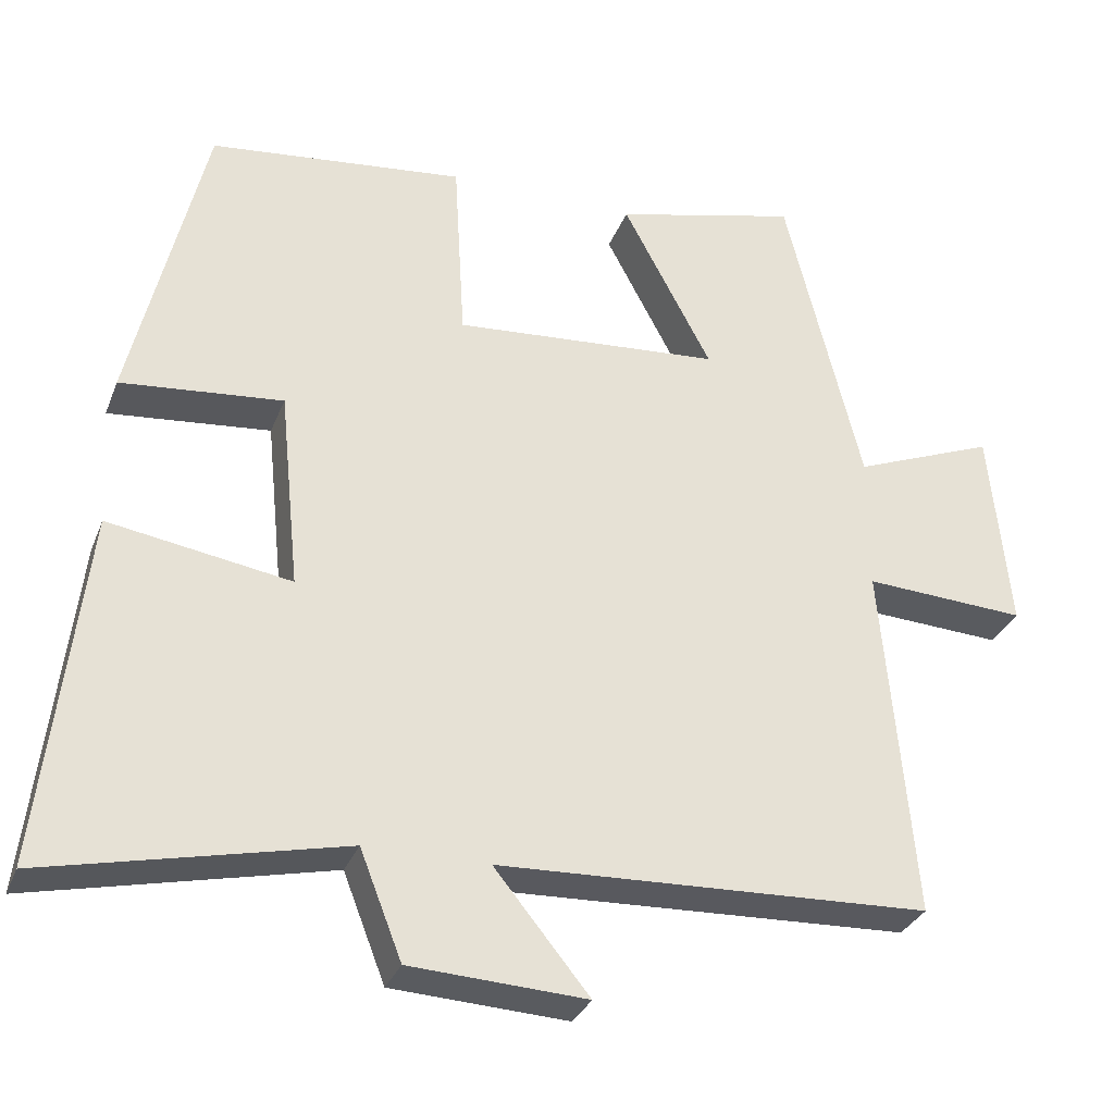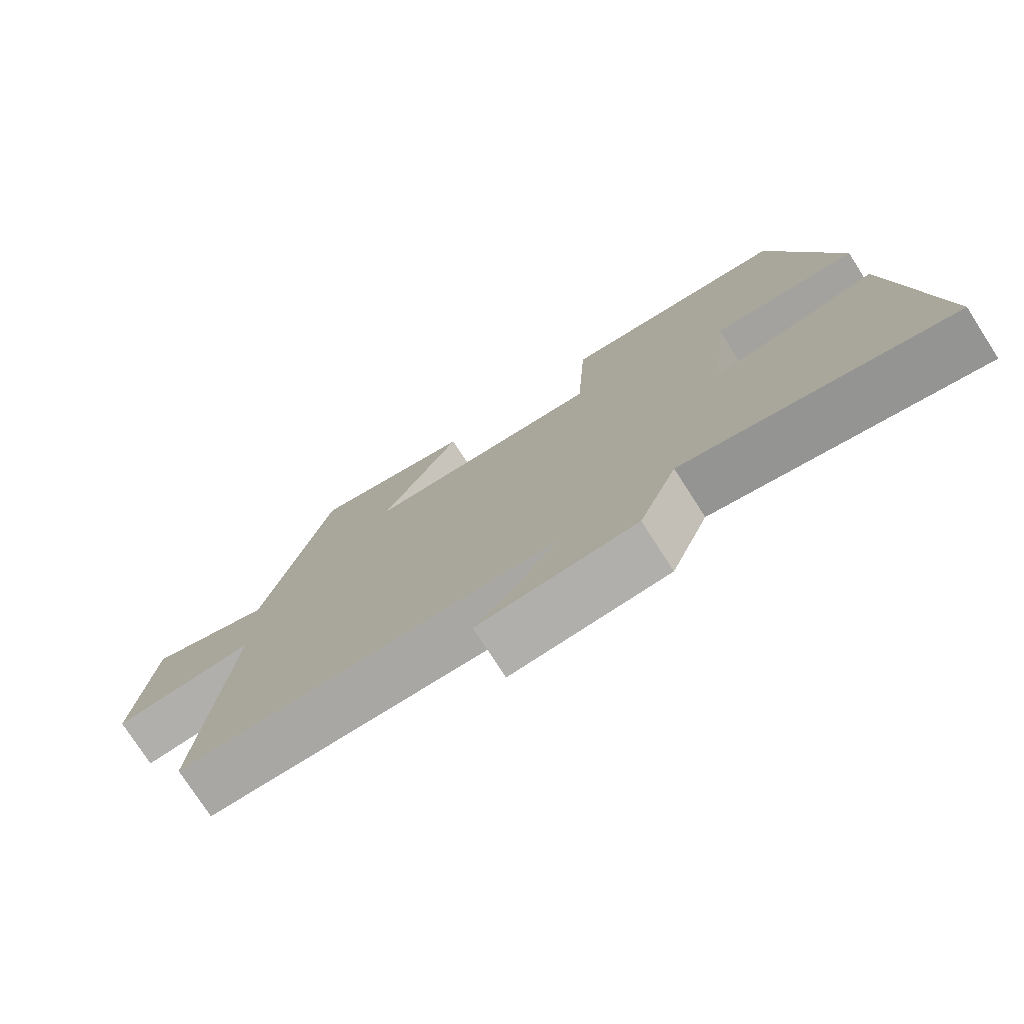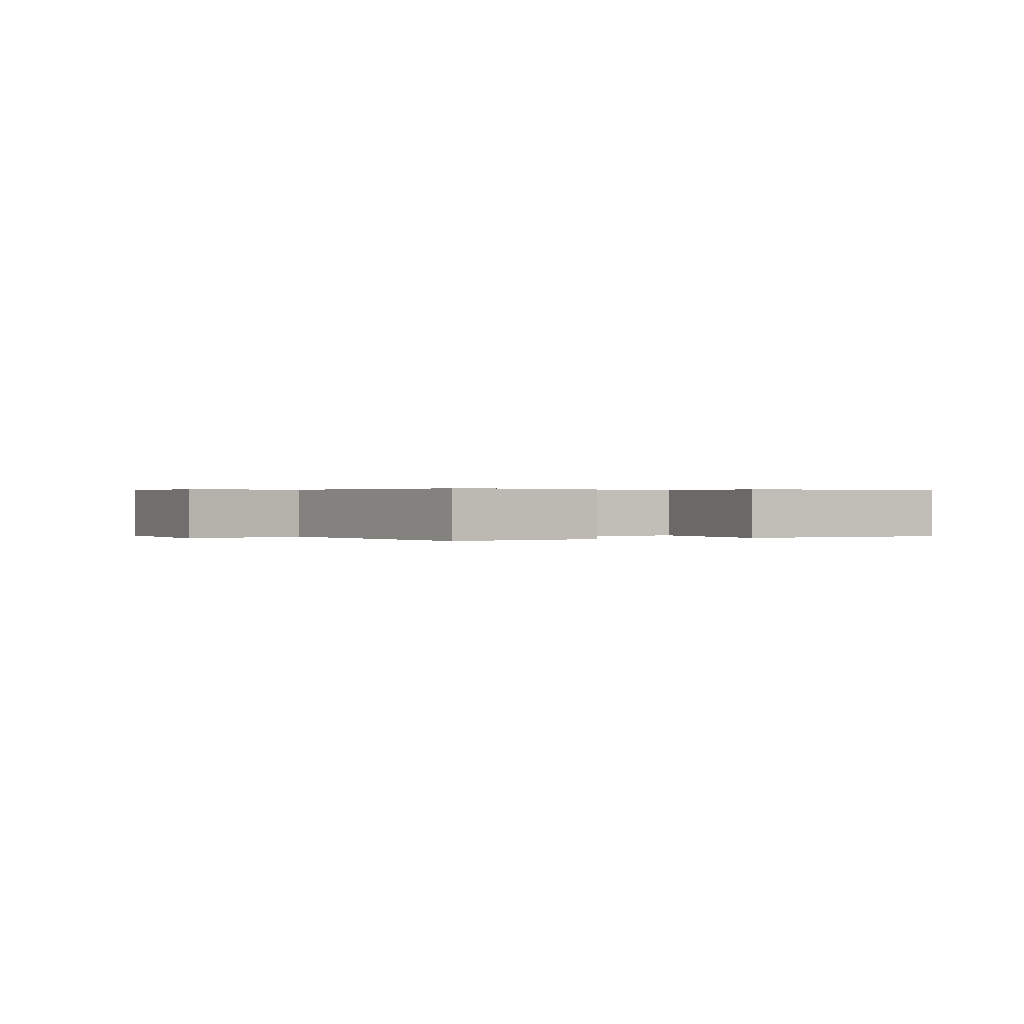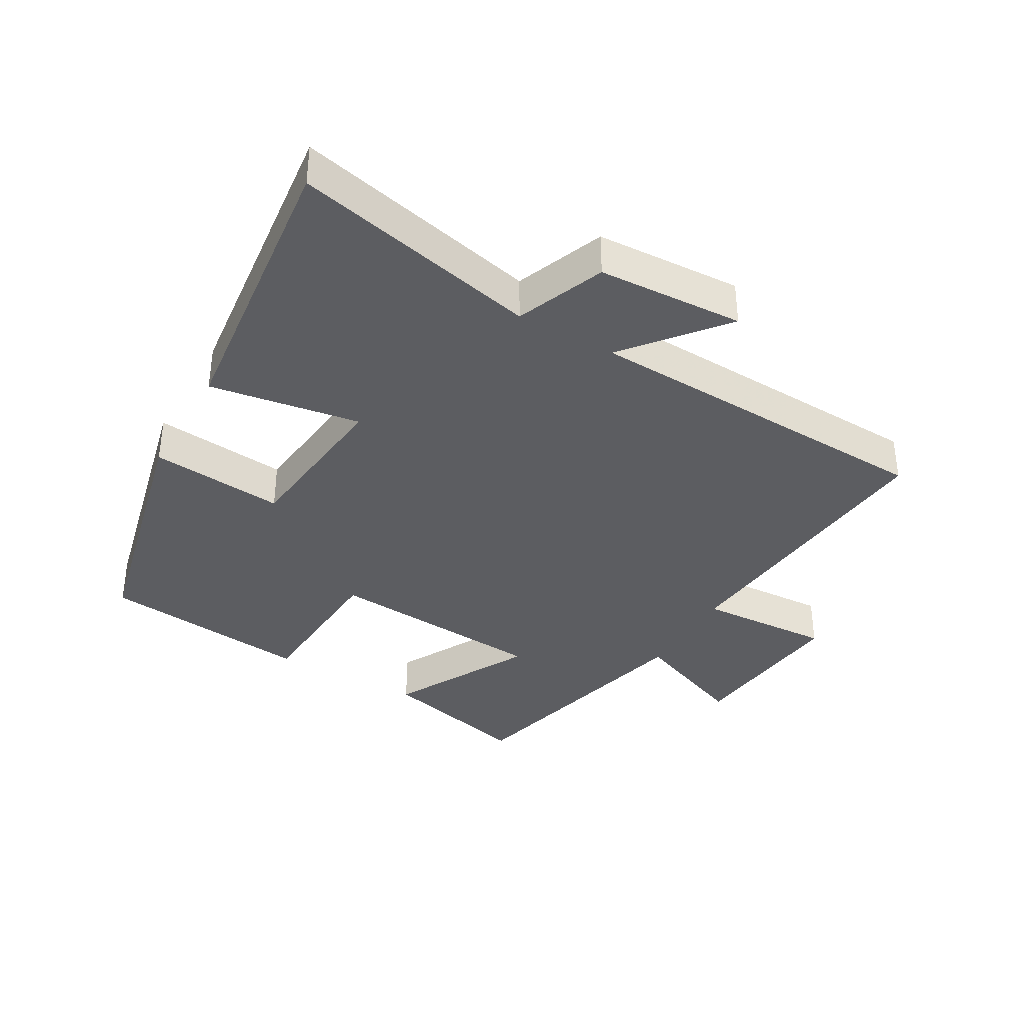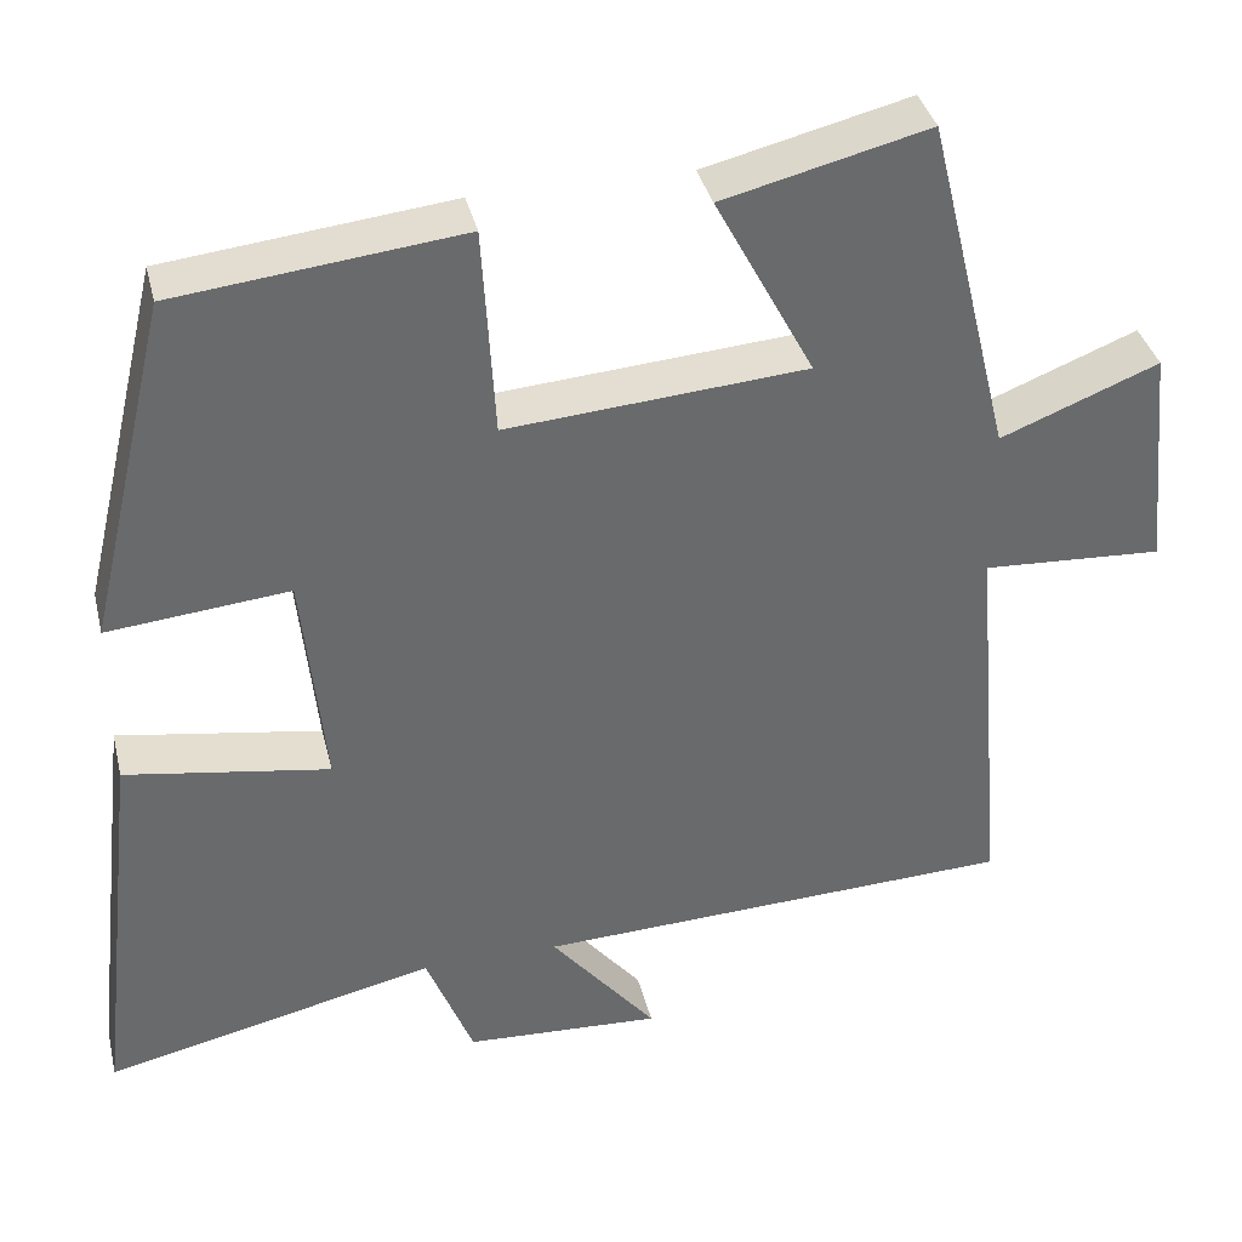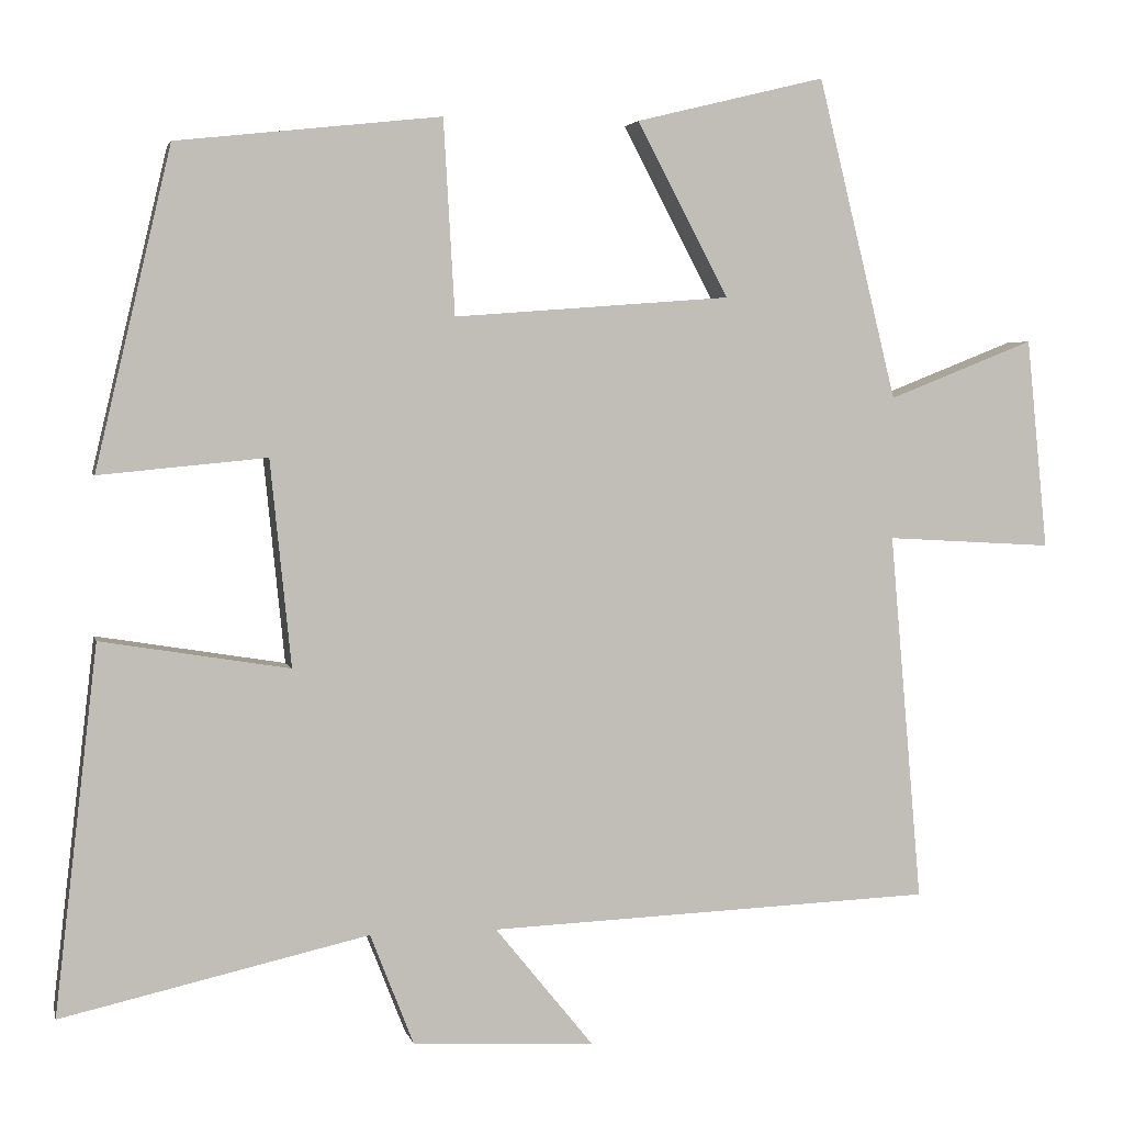
<metadata>
{"format":"obj","ext":"obj","renderer":"f3d","projection":"perspective","resolution":1024,"background":"white","views":[{"elev":-31.3,"azim":160.9,"up":"+Z"},{"elev":-76.2,"azim":32.7,"up":"+Z"},{"elev":0.3,"azim":-21.6,"up":"+Y"},{"elev":-36.9,"azim":150.0,"up":"+Y"},{"elev":37.4,"azim":166.5,"up":"+Z"},{"elev":3.5,"azim":167.5,"up":"+Z"}]}
</metadata>
<code>
v -0.402 0.07 0.558
v -0.166 0.07 0.5
v -0.28 0.07 0.284
v 0.064 0.07 0.258
v 0.078 0.07 0.5
v 0.406 0.07 0.464
v 0.5 0.07 0.067
v 0.292 0.07 0.087
v 0.266 0.07 -0.169
v 0.5 0.07 -0.131
v 0.553 0.07 -0.586
v 0.172 0.07 -0.5
v 0.118 0.07 -0.638
v -0.108 0.07 -0.65
v 0.014 0.07 -0.5
v -0.54 0.07 -0.478
v -0.5 0.07 -0.019
v -0.708 0.07 -0.031
v -0.682 0.07 0.231
v -0.5 0.07 0.159
v -0.402 0 0.558
v -0.166 0 0.5
v -0.28 0 0.284
v 0.064 0 0.258
v 0.078 0 0.5
v 0.406 0 0.464
v 0.5 0 0.067
v 0.292 0 0.087
v 0.266 0 -0.169
v 0.5 0 -0.131
v 0.553 0 -0.586
v 0.172 0 -0.5
v 0.118 0 -0.638
v -0.108 0 -0.65
v 0.014 0 -0.5
v -0.54 0 -0.478
v -0.5 0 -0.019
v -0.708 0 -0.031
v -0.682 0 0.231
v -0.5 0 0.159
f 17 18 19 20
f 17 20 1 2
f 15 16 17
f 12 13 14 15
f 12 15 17
f 9 10 11 12
f 8 9 12 17
f 5 6 7 8
f 4 5 8
f 3 4 8 17
f 2 3 17
f 40 39 38 37
f 22 21 40 37
f 37 36 35
f 35 34 33 32
f 37 35 32
f 32 31 30 29
f 37 32 29 28
f 28 27 26 25
f 28 25 24
f 37 28 24 23
f 37 23 22
f 1 21 22 2
f 2 22 23 3
f 3 23 24 4
f 4 24 25 5
f 5 25 26 6
f 6 26 27 7
f 7 27 28 8
f 8 28 29 9
f 9 29 30 10
f 10 30 31 11
f 11 31 32 12
f 12 32 33 13
f 13 33 34 14
f 14 34 35 15
f 15 35 36 16
f 16 36 37 17
f 17 37 38 18
f 18 38 39 19
f 19 39 40 20
f 20 40 21 1

</code>
